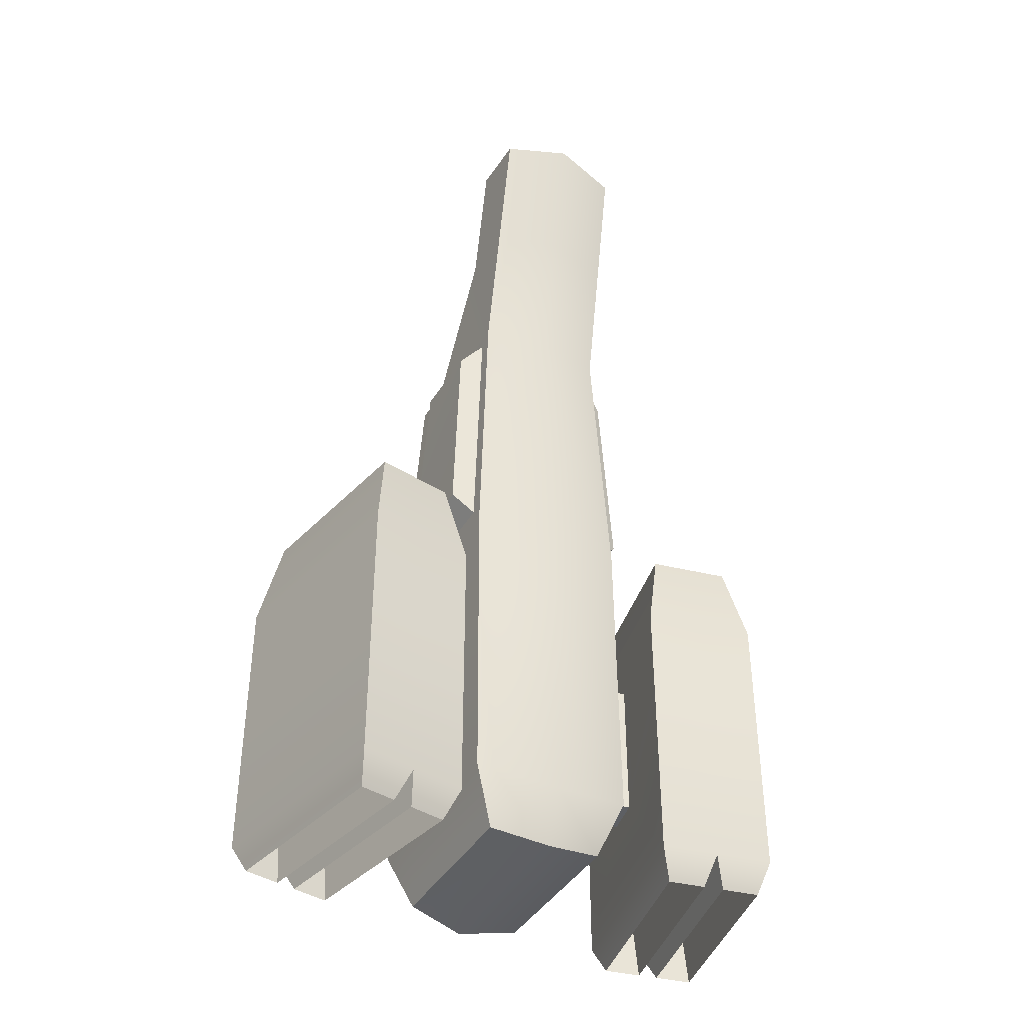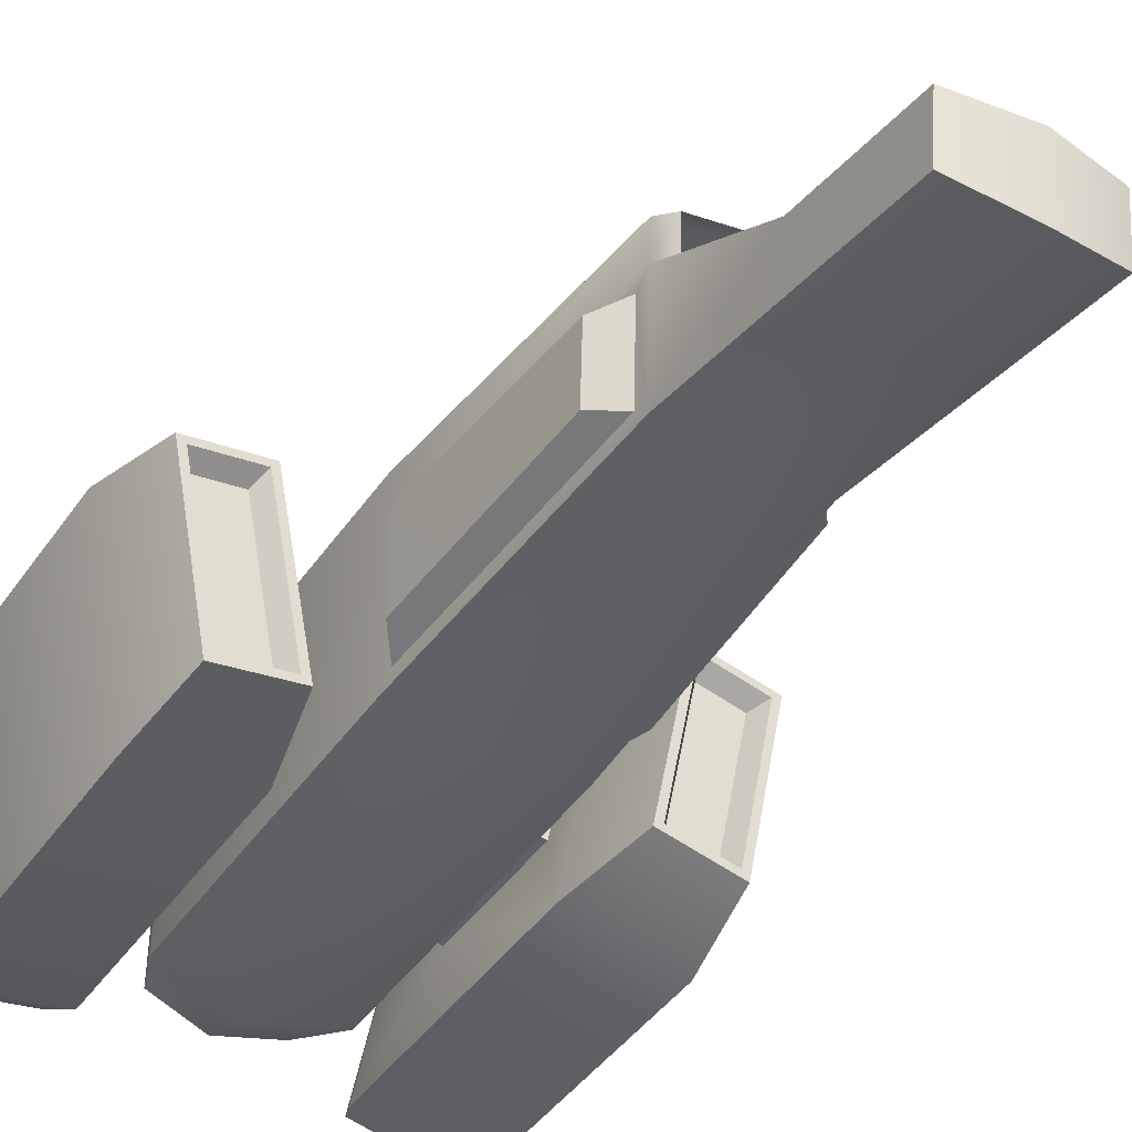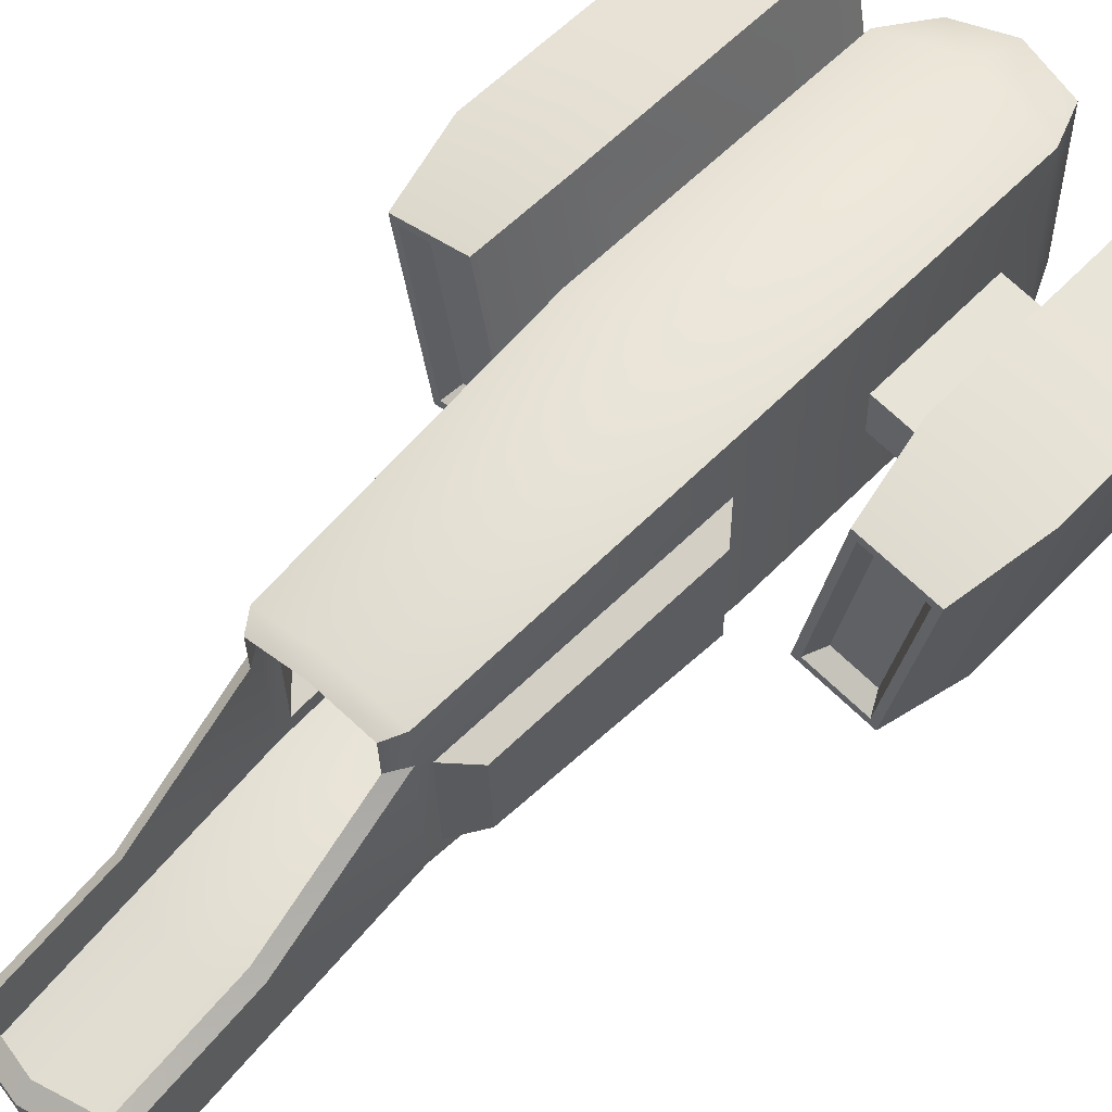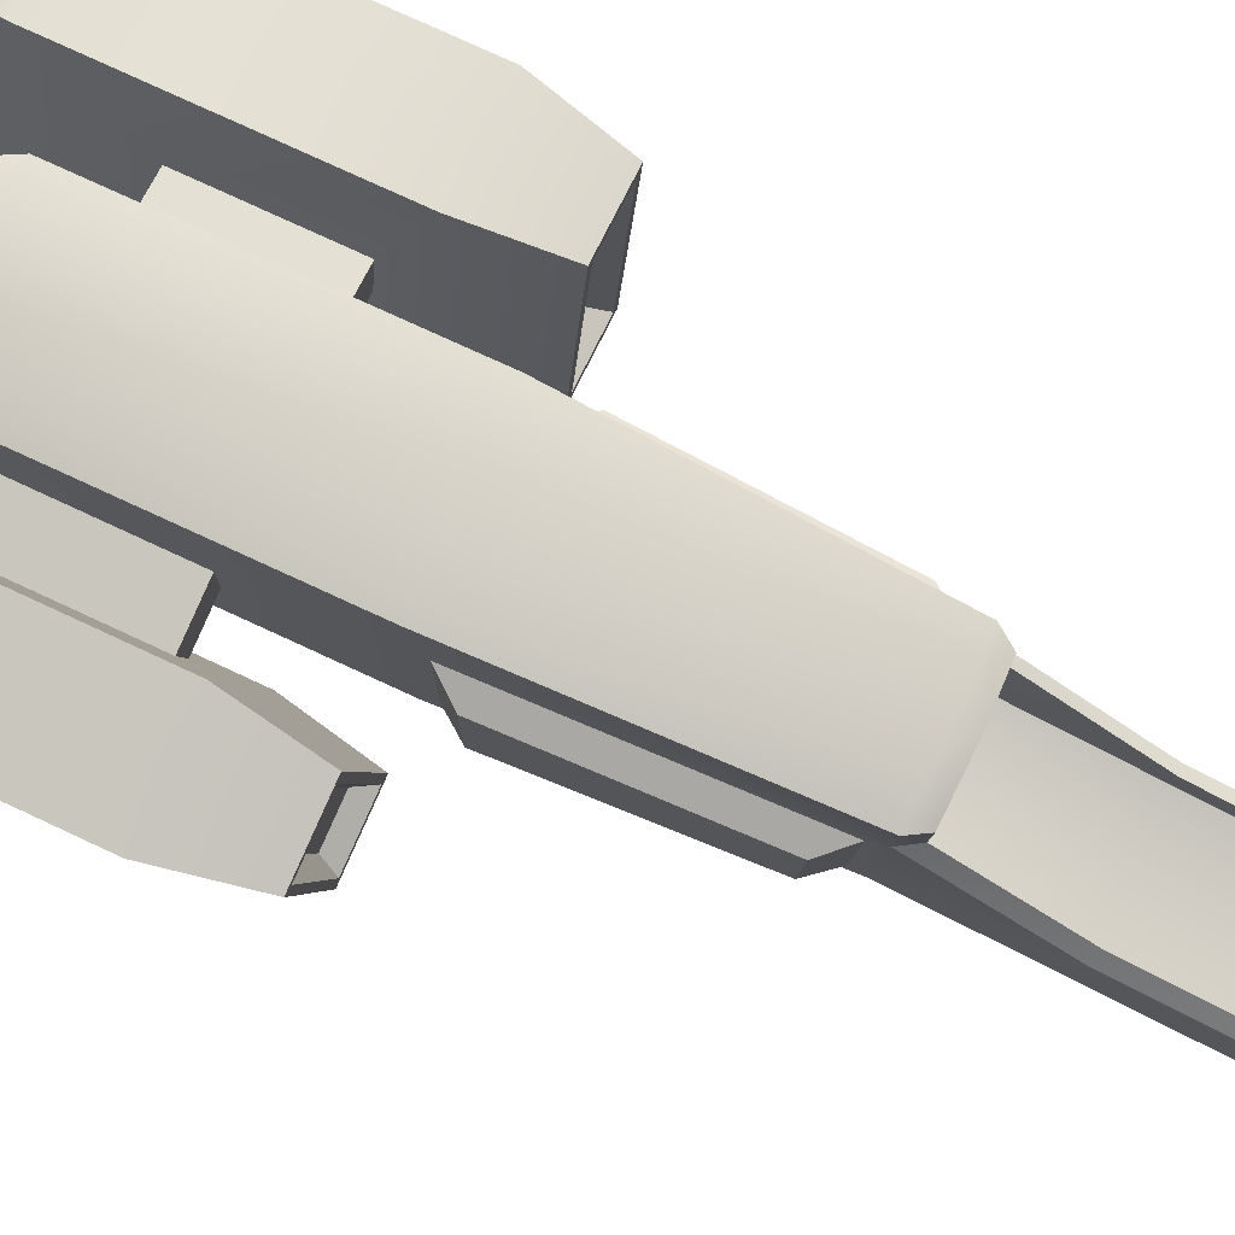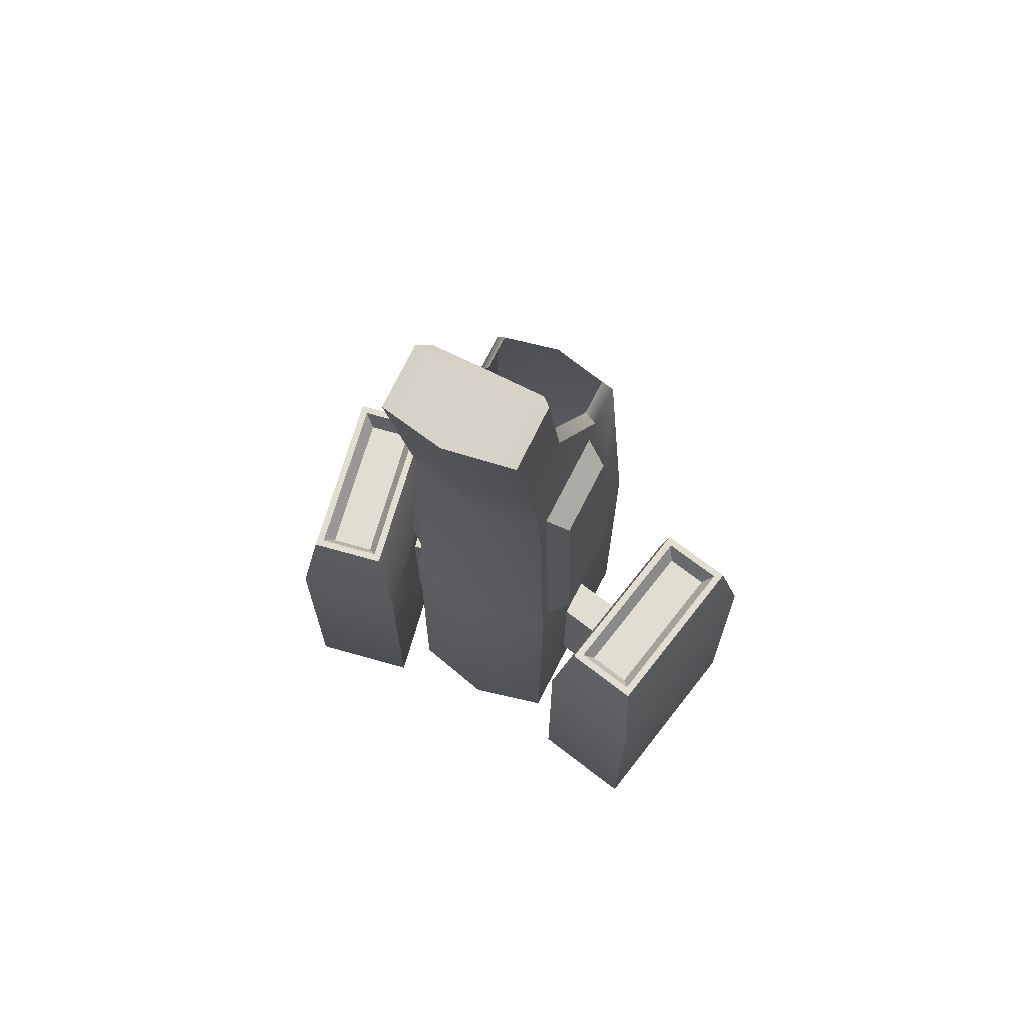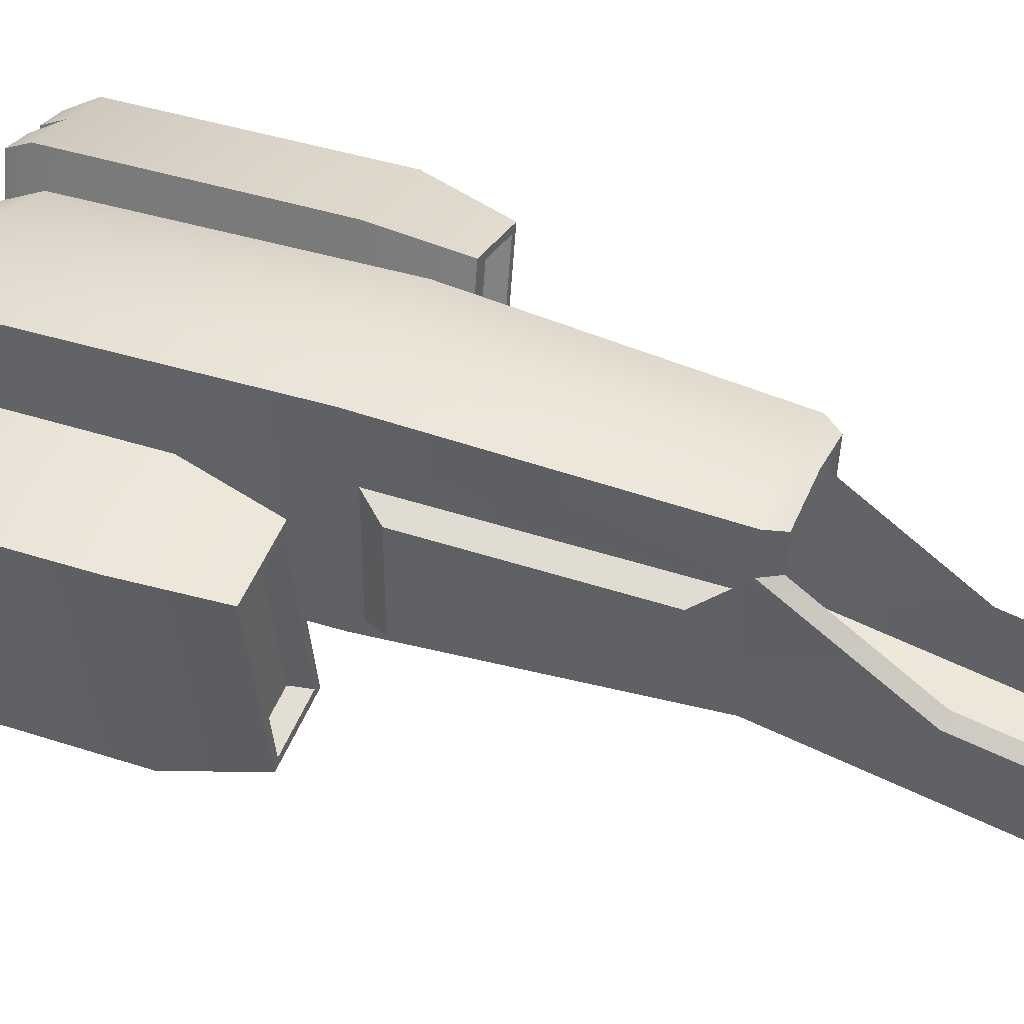
<metadata>
{"format":"obj","ext":"obj","renderer":"f3d","projection":"perspective","resolution":1024,"background":"white","views":[{"elev":-40.4,"azim":-27.6,"up":"+Z"},{"elev":-43.8,"azim":-32.4,"up":"+Y"},{"elev":55.4,"azim":42.3,"up":"+Y"},{"elev":77.2,"azim":-65.1,"up":"+Y"},{"elev":68.9,"azim":26.9,"up":"+Z"},{"elev":39.5,"azim":-67.7,"up":"+Y"}]}
</metadata>
<code>
o Plane
v 0.06969 0.02355 0.1932
v 0.06902 0.08098 0.2105
v 0.06902 -0.08273 0.4888
v 0.06902 -0.1482 0.4806
v 0.05927 -0.08983 -0.4725
v 0.05927 0.08504 -0.4725
v 0.08237 0.1051 -0.09583
v 0.06965 -0.07865 0.1888
v 0.08173 -0.08744 -0.08042
v 0.06902 -0.1205 0.3417
v 0.06902 -0.05449 0.3473
v 0.05927 0.04953 -0.4725
v 0.0817 0.03763 -0.08088
v -0.06969 0.02355 0.1932
v -0.06902 0.08098 0.2105
v -0.06902 -0.08273 0.4888
v -0.06902 -0.1482 0.4806
v -0.05927 -0.08983 -0.4725
v -0.05927 0.08504 -0.4725
v -0.08237 0.1051 -0.09583
v -0.06965 -0.07865 0.1888
v -0.08173 -0.08744 -0.08042
v 0 -0.1646 0.4925
v 0 0.09696 -0.4833
v 0 -0.1018 -0.4833
v 0 0.1216 -0.09545
v 0 0.09474 0.2122
v 0 -0.1067 0.2011
v 0 -0.1192 -0.09545
v 0 -0.08789 0.5021
v -0.06902 -0.1205 0.3417
v -0.06902 -0.05449 0.3473
v 0 -0.1357 0.3468
v -0.05927 0.04953 -0.4725
v -0.0817 0.03763 -0.08088
v 0 0.05043 -0.4824
v 0 -0.1228 -0.4294
v 0.08237 -0.1062 -0.4156
v 0 0.118 -0.4294
v 0.08237 0.1015 -0.4156
v 0.08237 0.04953 -0.4156
v -0.08237 -0.1062 -0.4156
v -0.08237 0.1015 -0.4156
v -0.08237 0.04953 -0.4156
v 0.06902 -0.09291 0.2029
v 0.08237 -0.1027 -0.09507
v 0.06902 0.0375 0.2086
v 0.08237 0.05313 -0.09564
v -0.06902 -0.09291 0.2029
v -0.08237 -0.1027 -0.09507
v -0.06902 0.0375 0.2086
v -0.08237 0.05313 -0.09564
v 0.09251 -0.06856 0.1638
v 0.1023 -0.07566 -0.05355
v 0.09253 0.01395 0.1674
v 0.1022 0.02531 -0.05392
v -0.09251 -0.06856 0.1638
v -0.1023 -0.07566 -0.05355
v -0.09253 0.01395 0.1674
v -0.1022 0.02531 -0.05392
v 0.1396 -0.1113 -0.0947
v 0.1732 0.05988 -0.0947
v 0.1287 -0.04123 -0.3693
v 0.1366 -0.000843 -0.3693
v 0.2024 -0.1236 -0.0947
v 0.2359 0.04758 -0.0947
v 0.2213 -0.1529 -0.4684
v 0.2645 0.06764 -0.4684
v 0.1662 -0.1421 -0.4684
v 0.2094 0.07844 -0.4684
v 0.171 -0.1174 -0.0947
v 0.2045 0.05373 -0.0947
v 0.1787 -0.1291 -0.4979
v 0.2161 0.06166 -0.4979
v 0.252 0.05463 -0.4979
v 0.2146 -0.1361 -0.4979
v 0.1236 -0.1183 -0.4979
v 0.161 0.07246 -0.4979
v 0.1968 0.06543 -0.4979
v 0.1595 -0.1253 -0.4979
v 0.234 0.05814 -0.2857
v 0.1967 -0.1326 -0.2857
v 0.1789 0.06895 -0.2857
v 0.1415 -0.1218 -0.2857
v 0.1287 -0.04123 -0.2249
v 0.1366 -0.000843 -0.2249
v 0.2213 -0.1529 -0.1848
v 0.2645 0.06764 -0.1848
v 0.2094 0.07844 -0.1848
v 0.1662 -0.1421 -0.1848
v 0.1306 -0.1173 -0.0947
v 0.1671 0.06888 -0.0947
v 0.2449 0.05363 -0.0947
v 0.2085 -0.1326 -0.0947
v 0.1695 -0.1249 -0.0947
v 0.206 0.06125 -0.0947
v 0.1729 -0.108 -0.1114
v 0.1509 -0.1037 -0.1114
v 0.1808 0.04858 -0.1114
v 0.2246 0.03998 -0.1114
v 0.1948 -0.1123 -0.1114
v 0.2027 0.04428 -0.1114
v 0.1542 0.08924 -0.1848
v 0.1542 0.08924 -0.4684
v 0.111 -0.1313 -0.4684
v 0.111 -0.1313 -0.1848
v 0.06702 0.01279 -0.2249
v 0.06702 0.01279 -0.3693
v 0.05911 -0.02759 -0.3693
v 0.05911 -0.02759 -0.2249
v -0.1396 -0.1113 -0.0947
v -0.1732 0.05988 -0.0947
v -0.1287 -0.04123 -0.3693
v -0.1366 -0.000843 -0.3693
v -0.2024 -0.1236 -0.0947
v -0.2359 0.04758 -0.0947
v -0.2213 -0.1529 -0.4684
v -0.2645 0.06764 -0.4684
v -0.1662 -0.1421 -0.4684
v -0.2094 0.07844 -0.4684
v -0.171 -0.1174 -0.0947
v -0.2045 0.05373 -0.0947
v -0.1787 -0.1291 -0.4979
v -0.2161 0.06166 -0.4979
v -0.252 0.05463 -0.4979
v -0.2146 -0.1361 -0.4979
v -0.1236 -0.1183 -0.4979
v -0.161 0.07246 -0.4979
v -0.1968 0.06543 -0.4979
v -0.1595 -0.1253 -0.4979
v -0.234 0.05814 -0.2857
v -0.1967 -0.1326 -0.2857
v -0.1789 0.06895 -0.2857
v -0.1415 -0.1218 -0.2857
v -0.1287 -0.04123 -0.2249
v -0.1366 -0.000843 -0.2249
v -0.2213 -0.1529 -0.1848
v -0.2645 0.06764 -0.1848
v -0.2094 0.07844 -0.1848
v -0.1662 -0.1421 -0.1848
v -0.1306 -0.1173 -0.0947
v -0.1671 0.06888 -0.0947
v -0.2449 0.05363 -0.0947
v -0.2085 -0.1326 -0.0947
v -0.1695 -0.1249 -0.0947
v -0.206 0.06125 -0.0947
v -0.1729 -0.108 -0.1114
v -0.1509 -0.1037 -0.1114
v -0.1808 0.04858 -0.1114
v -0.2246 0.03998 -0.1114
v -0.1948 -0.1123 -0.1114
v -0.2027 0.04428 -0.1114
v -0.1542 0.08924 -0.1848
v -0.1542 0.08924 -0.4684
v -0.111 -0.1313 -0.4684
v -0.111 -0.1313 -0.1848
v -0.06702 0.01279 -0.2249
v -0.06702 0.01279 -0.3693
v -0.05911 -0.02759 -0.3693
v -0.05911 -0.02759 -0.2249
v 0.0577 -0.04463 0.3498
v 0.0577 0.03716 0.2264
v 0.0577 0.07581 0.2282
v 0 0.08805 0.2297
v 0.0577 -0.06974 0.4756
v 0 -0.07433 0.4874
v -0.0577 -0.04463 0.3498
v -0.0577 0.03716 0.2264
v -0.0577 0.07581 0.2282
v -0.0577 -0.06974 0.4756
f 5 36 12
f 11 45 47
f 29 42 37
f 8 54 53
f 4 30 23
f 40 26 7
f 48 40 7
f 2 26 27
f 4 33 10
f 46 28 29
f 10 28 45
f 3 10 11
f 32 168 51
f 6 36 24
f 46 41 48
f 11 162 161
f 2 48 7
f 18 36 25
f 32 49 31
f 21 58 22
f 27 169 164
f 11 165 3
f 17 30 16
f 26 43 20
f 43 52 20
f 15 26 20
f 33 17 31
f 50 28 49
f 47 163 162
f 28 31 49
f 51 169 15
f 30 170 16
f 16 31 17
f 32 170 167
f 27 163 2
f 19 36 34
f 44 50 52
f 30 165 166
f 15 52 51
f 38 29 37
f 5 37 25
f 6 39 40
f 6 41 12
f 5 41 38
f 18 37 42
f 19 39 24
f 19 44 43
f 18 44 34
f 9 45 46
f 1 45 8
f 13 46 48
f 13 47 1
f 22 49 21
f 14 49 51
f 35 50 22
f 35 51 52
f 56 53 54
f 57 60 58
f 21 59 57
f 8 55 1
f 22 60 35
f 9 56 54
f 14 60 59
f 1 56 13
f 64 107 86
f 74 75 81
f 88 94 87
f 101 66 100
f 90 94 95
f 89 92 96
f 89 93 88
f 90 91 106
f 100 72 102
f 78 79 83
f 69 74 73
f 68 74 70
f 68 76 75
f 69 76 67
f 104 77 105
f 70 78 104
f 69 79 70
f 105 80 69
f 80 83 79
f 76 81 75
f 78 84 77
f 74 82 73
f 80 77 84
f 76 73 82
f 69 106 105
f 70 88 68
f 104 89 70
f 67 90 69
f 68 87 67
f 91 103 106
f 62 91 61
f 66 94 93
f 65 95 94
f 62 96 92
f 61 95 71
f 66 96 72
f 102 98 97
f 100 97 101
f 101 71 65
f 99 72 62
f 98 71 97
f 99 61 98
f 64 103 104
f 63 104 105
f 63 106 85
f 85 103 86
f 64 109 108
f 85 109 63
f 86 110 85
f 157 114 136
f 124 131 125
f 144 138 137
f 116 151 150
f 140 144 137
f 139 142 153
f 143 139 138
f 141 140 156
f 122 150 152
f 128 133 129
f 119 124 120
f 124 118 120
f 125 117 118
f 126 119 117
f 127 154 155
f 128 120 154
f 129 119 120
f 130 155 119
f 133 130 129
f 131 126 125
f 134 128 127
f 132 124 123
f 130 134 127
f 126 132 123
f 156 119 155
f 138 120 118
f 139 154 120
f 140 117 119
f 137 118 117
f 141 153 142
f 111 142 112
f 116 144 115
f 115 145 121
f 112 146 122
f 145 111 121
f 146 116 122
f 147 149 152
f 147 150 151
f 151 121 147
f 149 122 152
f 121 148 147
f 111 149 148
f 114 153 136
f 113 154 114
f 156 113 135
f 153 135 136
f 114 159 113
f 159 135 113
f 160 136 135
f 5 25 36
f 11 10 45
f 29 50 42
f 8 9 54
f 4 3 30
f 40 39 26
f 48 41 40
f 2 7 26
f 4 23 33
f 46 45 28
f 10 33 28
f 3 4 10
f 32 167 168
f 6 12 36
f 46 38 41
f 11 47 162
f 2 47 48
f 18 34 36
f 32 51 49
f 21 57 58
f 27 15 169
f 11 161 165
f 17 23 30
f 26 39 43
f 43 44 52
f 15 27 26
f 33 23 17
f 50 29 28
f 47 2 163
f 28 33 31
f 51 168 169
f 30 166 170
f 16 32 31
f 32 16 170
f 27 164 163
f 19 24 36
f 44 42 50
f 30 3 165
f 15 20 52
f 38 46 29
f 5 38 37
f 6 24 39
f 6 40 41
f 5 12 41
f 18 25 37
f 19 43 39
f 19 34 44
f 18 42 44
f 9 8 45
f 1 47 45
f 13 9 46
f 13 48 47
f 22 50 49
f 14 21 49
f 35 52 50
f 35 14 51
f 56 55 53
f 57 59 60
f 21 14 59
f 8 53 55
f 22 58 60
f 9 13 56
f 14 35 60
f 1 55 56
f 64 108 107
f 88 93 94
f 101 65 66
f 90 87 94
f 89 103 92
f 89 96 93
f 90 95 91
f 100 66 72
f 69 70 74
f 68 75 74
f 68 67 76
f 69 73 76
f 104 78 77
f 70 79 78
f 69 80 79
f 105 77 80
f 80 84 83
f 76 82 81
f 78 83 84
f 74 81 82
f 69 90 106
f 70 89 88
f 104 103 89
f 67 87 90
f 68 88 87
f 91 92 103
f 62 92 91
f 66 65 94
f 65 71 95
f 62 72 96
f 61 91 95
f 66 93 96
f 102 99 98
f 100 102 97
f 101 97 71
f 99 102 72
f 98 61 71
f 99 62 61
f 64 86 103
f 63 64 104
f 63 105 106
f 85 106 103
f 64 63 109
f 85 110 109
f 86 107 110
f 157 158 114
f 144 143 138
f 116 115 151
f 140 145 144
f 139 146 142
f 143 146 139
f 141 145 140
f 122 116 150
f 119 123 124
f 124 125 118
f 125 126 117
f 126 123 119
f 127 128 154
f 128 129 120
f 129 130 119
f 130 127 155
f 133 134 130
f 131 132 126
f 134 133 128
f 132 131 124
f 156 140 119
f 138 139 120
f 139 153 154
f 140 137 117
f 137 138 118
f 141 156 153
f 111 141 142
f 116 143 144
f 115 144 145
f 112 142 146
f 145 141 111
f 146 143 116
f 147 148 149
f 147 152 150
f 151 115 121
f 149 112 122
f 121 111 148
f 111 112 149
f 114 154 153
f 113 155 154
f 156 155 113
f 153 156 135
f 114 158 159
f 159 160 135
f 160 157 136

</code>
